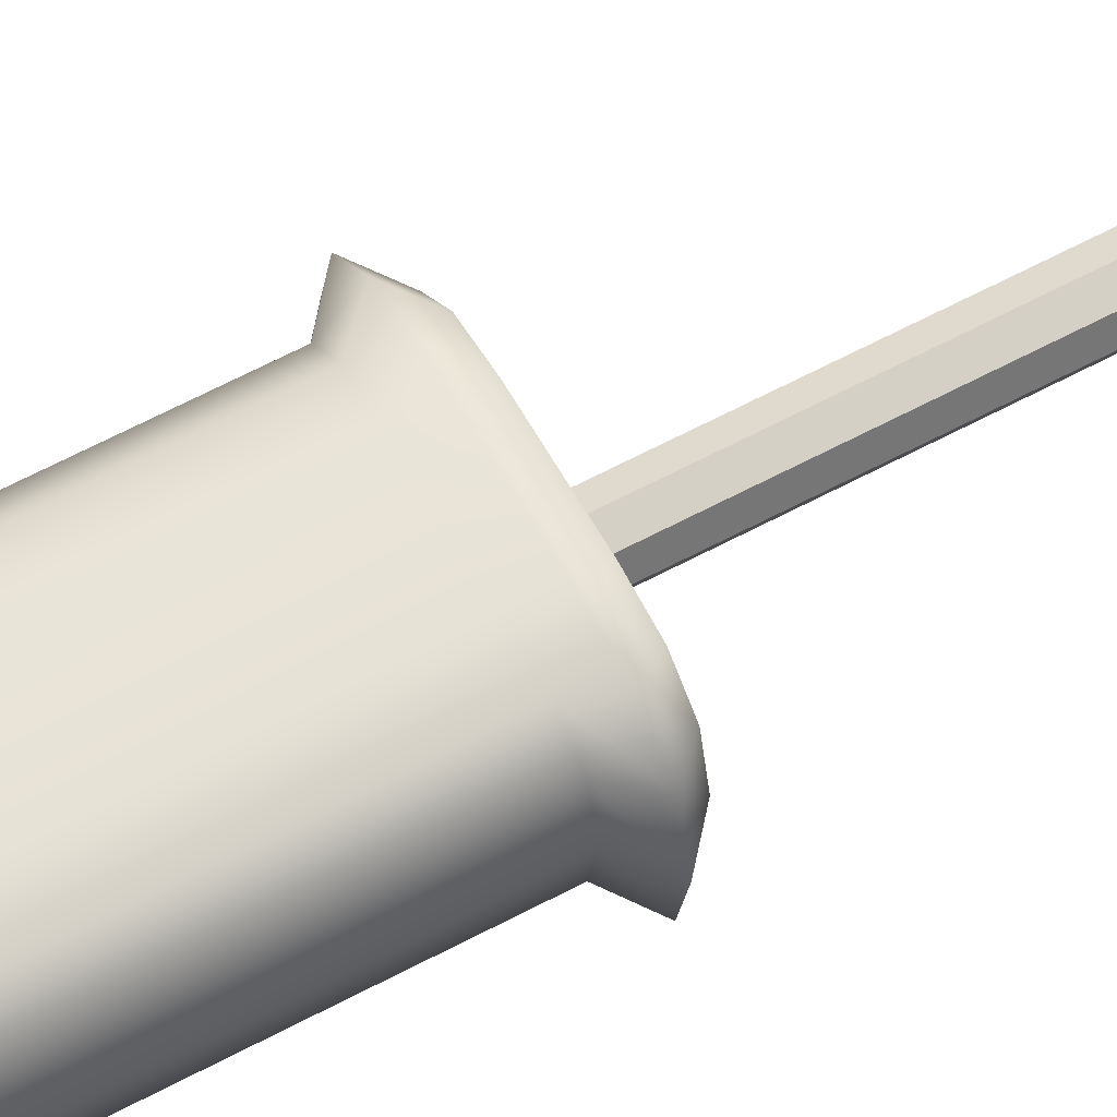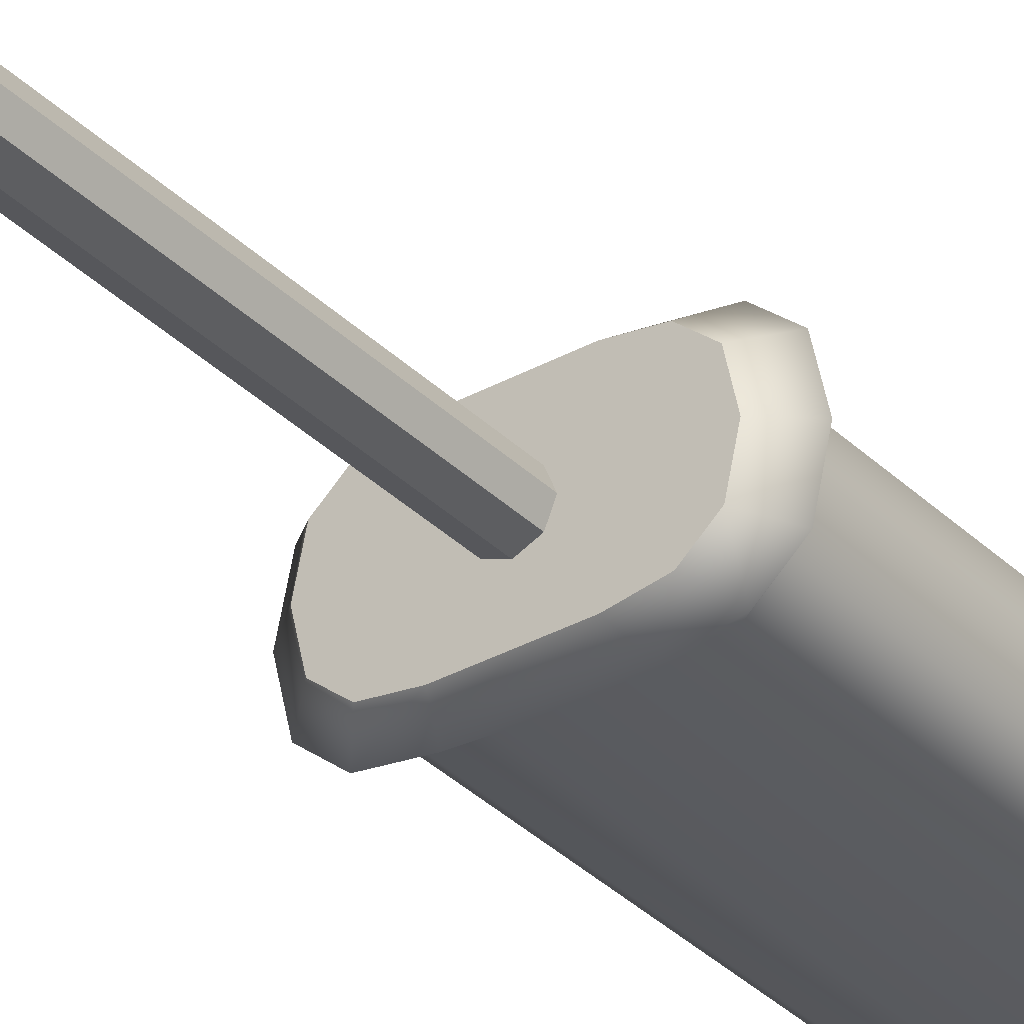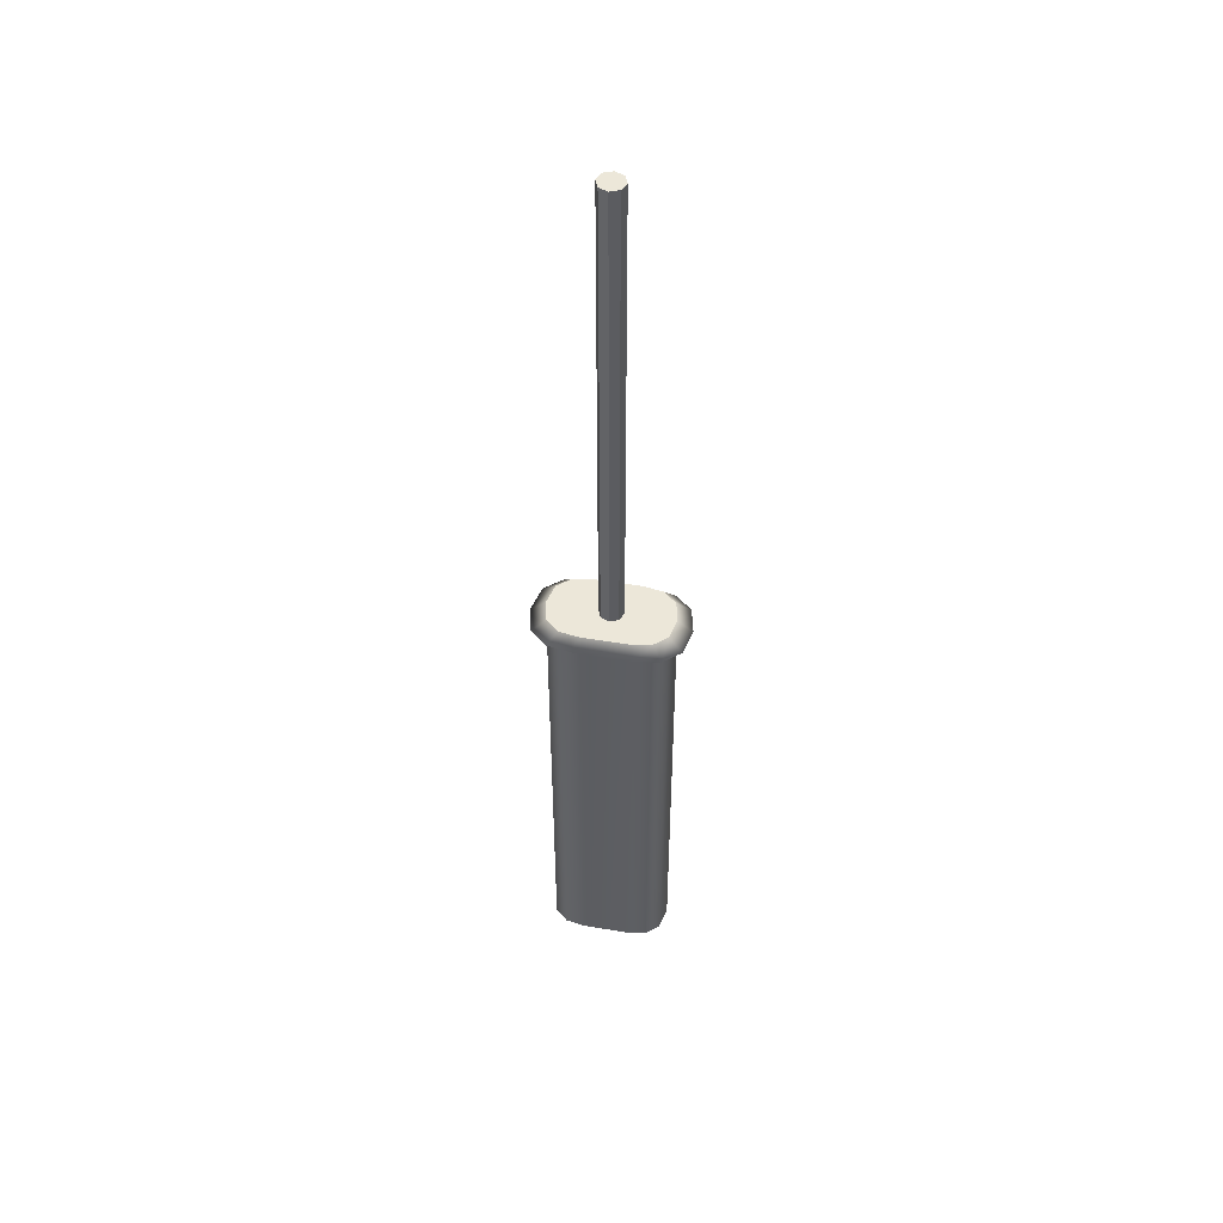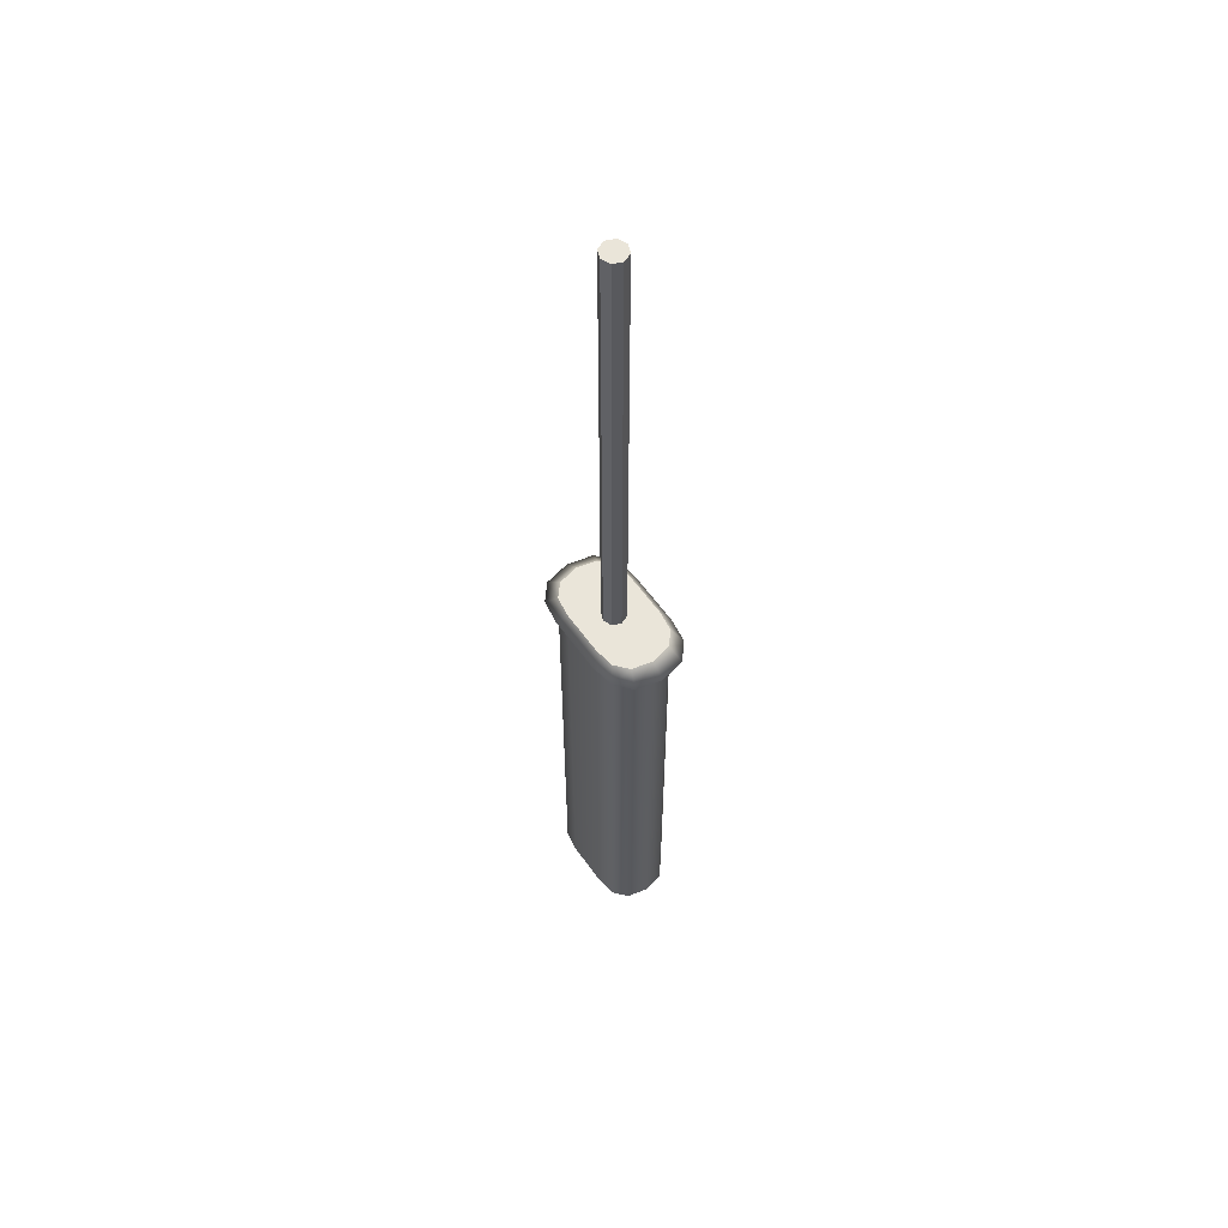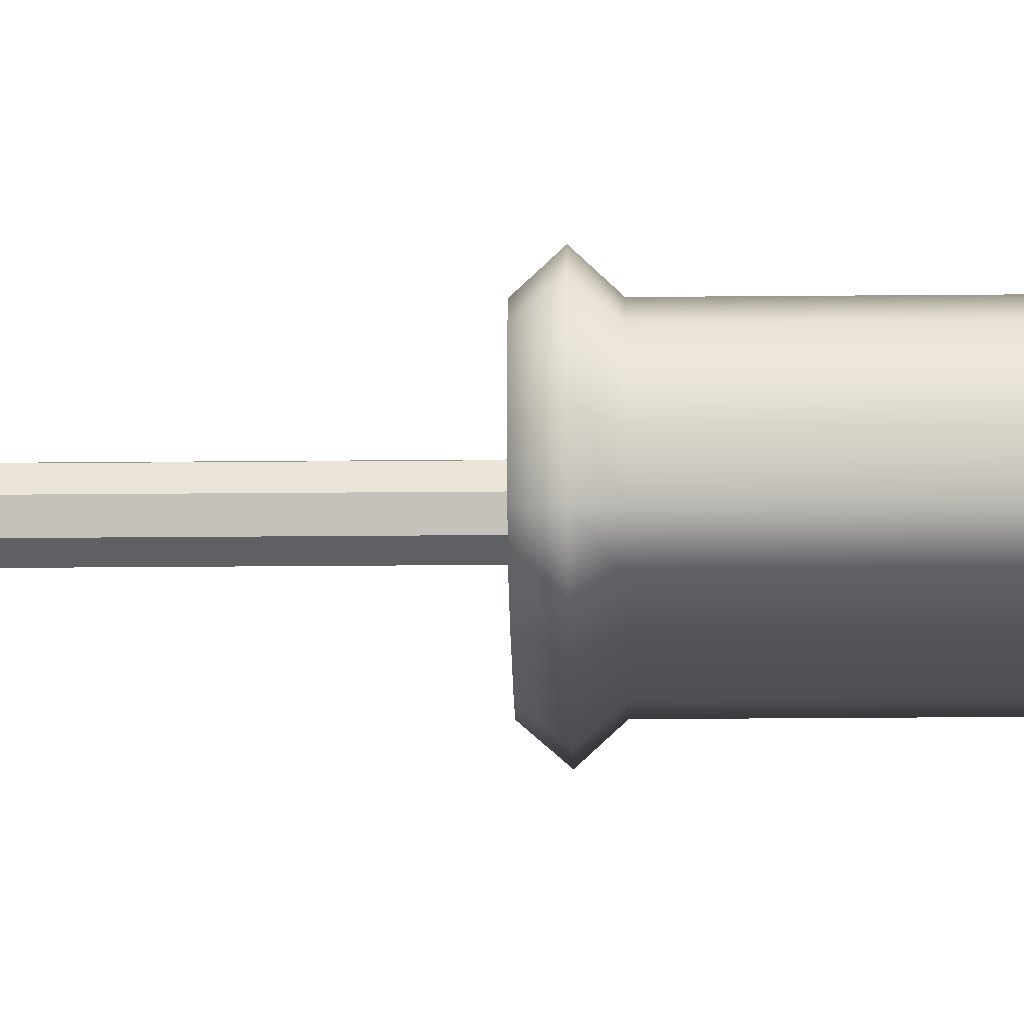
<metadata>
{"format":"obj","ext":"obj","renderer":"f3d","projection":"perspective","resolution":1024,"background":"white","views":[{"elev":60.2,"azim":61.0,"up":"+Z"},{"elev":-33.6,"azim":-142.8,"up":"+Z"},{"elev":49.7,"azim":10.6,"up":"+Y"},{"elev":58.1,"azim":-125.1,"up":"+Y"},{"elev":-21.2,"azim":-89.0,"up":"+Z"}]}
</metadata>
<code>
g default
v 4.619 1e-05 -1.7
v 3.536 7e-06 -2.636
v 1.913 7e-06 -2.89
v 2e-06 1e-05 -2.892
v -1.913 7e-06 -2.89
v -3.536 1e-05 -2.636
v -4.619 7e-06 -1.7
v -5 7e-06 -2e-06
v -4.619 1e-05 1.7
v -3.536 7e-06 2.636
v -1.913 1e-05 2.89
v -1e-06 7e-06 2.892
v 1.913 7e-06 2.89
v 3.536 1e-05 2.636
v 4.619 7e-06 1.7
v 5 1e-05 -0
v 4.619 40 -1.7
v 3.536 40 -2.636
v 1.913 40 -2.89
v 2e-06 40 -2.892
v -1.913 40 -2.89
v -3.536 40 -2.636
v -4.619 40 -1.7
v -5 40 -2e-06
v -4.619 40 1.7
v -3.536 40 2.636
v -1.913 40 2.89
v -1e-06 40 2.892
v 1.913 40 2.89
v 3.536 40 2.636
v 4.619 40 1.7
v 5 40 0
v 0 7e-06 0
v 0 40 0
v 4.619 37.97 -1.7
v 5 37.97 -0
v 4.619 37.97 1.7
v 3.536 37.97 2.636
v 1.913 37.97 2.89
v -1e-06 37.97 2.892
v -1.913 37.97 2.89
v -3.536 37.97 2.636
v -4.619 37.97 1.7
v -5 37.97 -2e-06
v -4.619 37.97 -1.7
v -3.536 37.97 -2.636
v -1.913 37.97 -2.89
v 2e-06 37.97 -2.892
v 1.913 37.97 -2.89
v 3.536 37.97 -2.636
v 5.749 38.97 -2.115
v 6.223 38.97 -0
v 5.749 38.97 2.115
v 4.4 38.97 3.28
v 2.381 38.97 3.597
v -1e-06 38.97 3.599
v -2.381 38.97 3.597
v -4.4 38.97 3.28
v -5.749 38.97 2.115
v -6.223 38.97 -2e-06
v -5.749 38.97 -2.115
v -4.4 38.97 -3.28
v -2.381 38.97 -3.597
v 3e-06 38.97 -3.599
v 2.381 38.97 -3.597
v 4.4 38.97 -3.28
g Handle
f 1 2 50 35
f 2 3 49 50
f 3 4 48 49
f 4 5 47 48
f 5 6 46 47
f 6 7 45 46
f 7 8 44 45
f 8 9 43 44
f 9 10 42 43
f 10 11 41 42
f 11 12 40 41
f 12 13 39 40
f 13 14 38 39
f 14 15 37 38
f 15 16 36 37
f 16 1 35 36
f 2 1 33
f 3 2 33
f 4 3 33
f 5 4 33
f 6 5 33
f 7 6 33
f 8 7 33
f 9 8 33
f 10 9 33
f 11 10 33
f 12 11 33
f 13 12 33
f 14 13 33
f 15 14 33
f 16 15 33
f 1 16 33
f 17 18 34
f 18 19 34
f 19 20 34
f 20 21 34
f 21 22 34
f 22 23 34
f 23 24 34
f 24 25 34
f 25 26 34
f 26 27 34
f 27 28 34
f 28 29 34
f 29 30 34
f 30 31 34
f 31 32 34
f 32 17 34
f 36 35 51 52
f 37 36 52 53
f 38 37 53 54
f 39 38 54 55
f 40 39 55 56
f 41 40 56 57
f 42 41 57 58
f 43 42 58 59
f 44 43 59 60
f 45 44 60 61
f 46 45 61 62
f 47 46 62 63
f 48 47 63 64
f 49 48 64 65
f 50 49 65 66
f 35 50 66 51
f 52 51 17 32
f 53 52 32 31
f 54 53 31 30
f 55 54 30 29
f 56 55 29 28
f 57 56 28 27
f 58 57 27 26
f 59 58 26 25
f 60 59 25 24
f 61 60 24 23
f 62 61 23 22
f 63 62 22 21
f 64 63 21 20
f 65 64 20 19
f 66 65 19 18
f 51 66 18 17
g default
v 0.7071 40 -0.7071
v 0 40 -1
v -0.7071 40 -0.7071
v -1 40 0
v -0.7071 40 0.7071
v 0 40 1
v 0.7071 40 0.7071
v 1 40 0
v 0.7071 80 -0.7071
v 0 80 -1
v -0.7071 80 -0.7071
v -1 80 0
v -0.7071 80 0.7071
v 0 80 1
v 0.7071 80 0.7071
v 1 80 0
v 0 40 0
v 0 80 0
g Sharpener
f 67 68 76 75
f 68 69 77 76
f 69 70 78 77
f 70 71 79 78
f 71 72 80 79
f 72 73 81 80
f 73 74 82 81
f 74 67 75 82
f 68 67 83
f 69 68 83
f 70 69 83
f 71 70 83
f 72 71 83
f 73 72 83
f 74 73 83
f 67 74 83
f 75 76 84
f 76 77 84
f 77 78 84
f 78 79 84
f 79 80 84
f 80 81 84
f 81 82 84
f 82 75 84

</code>
